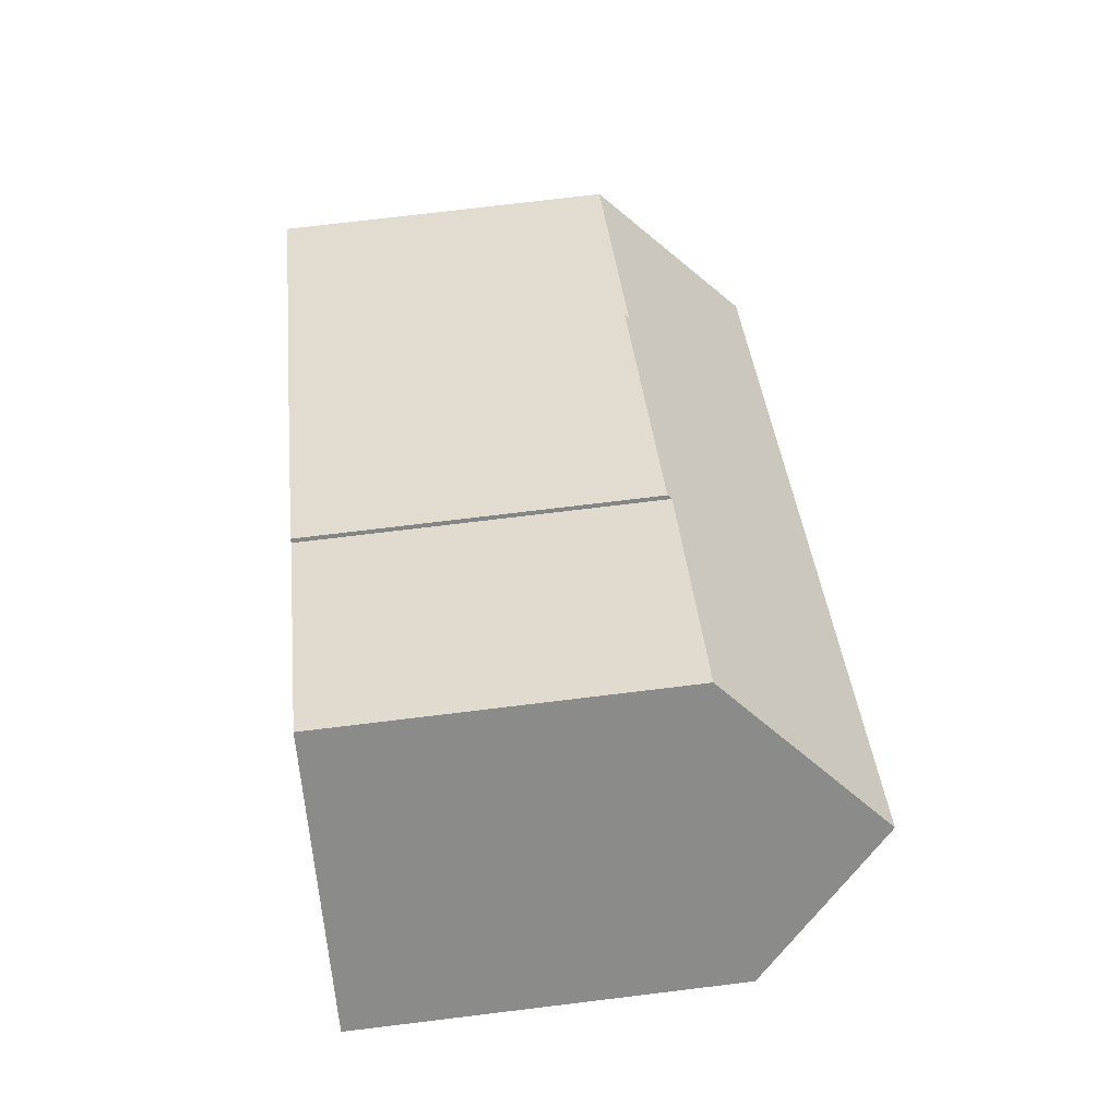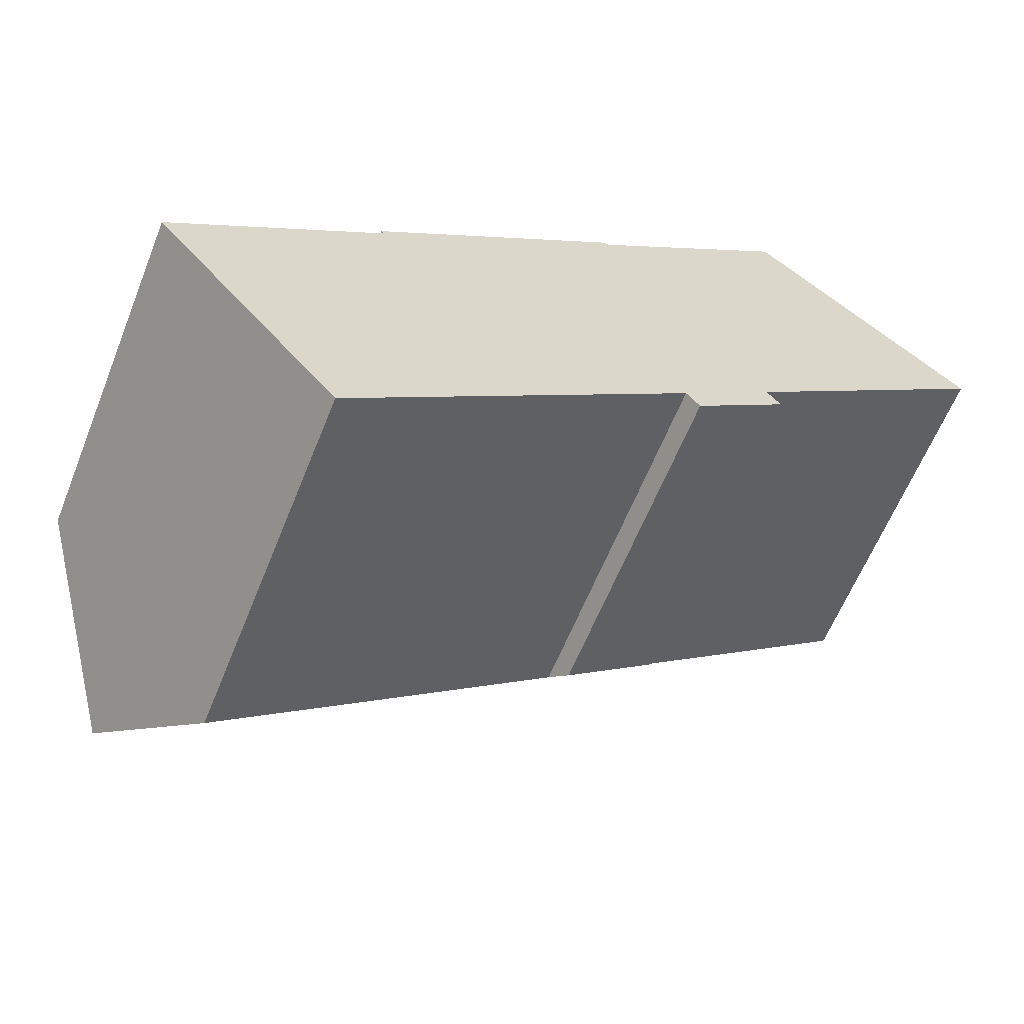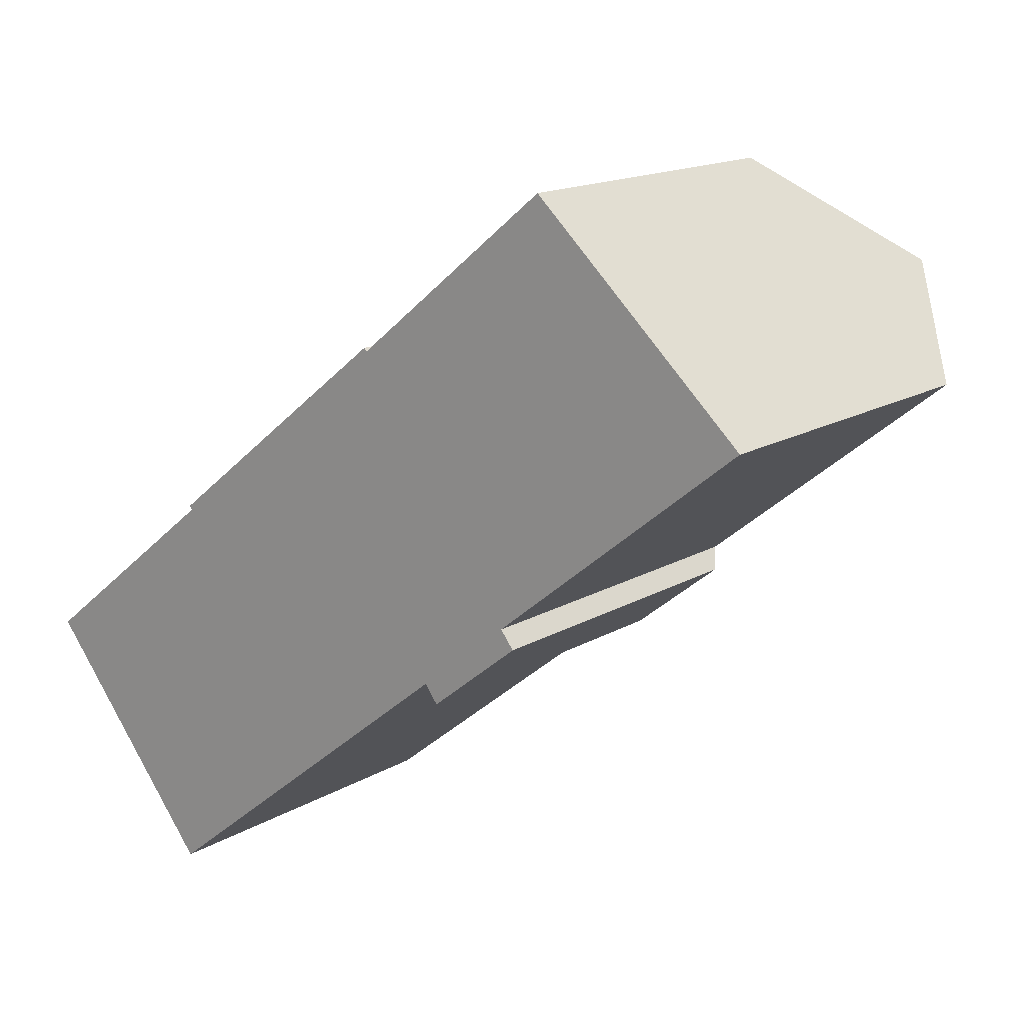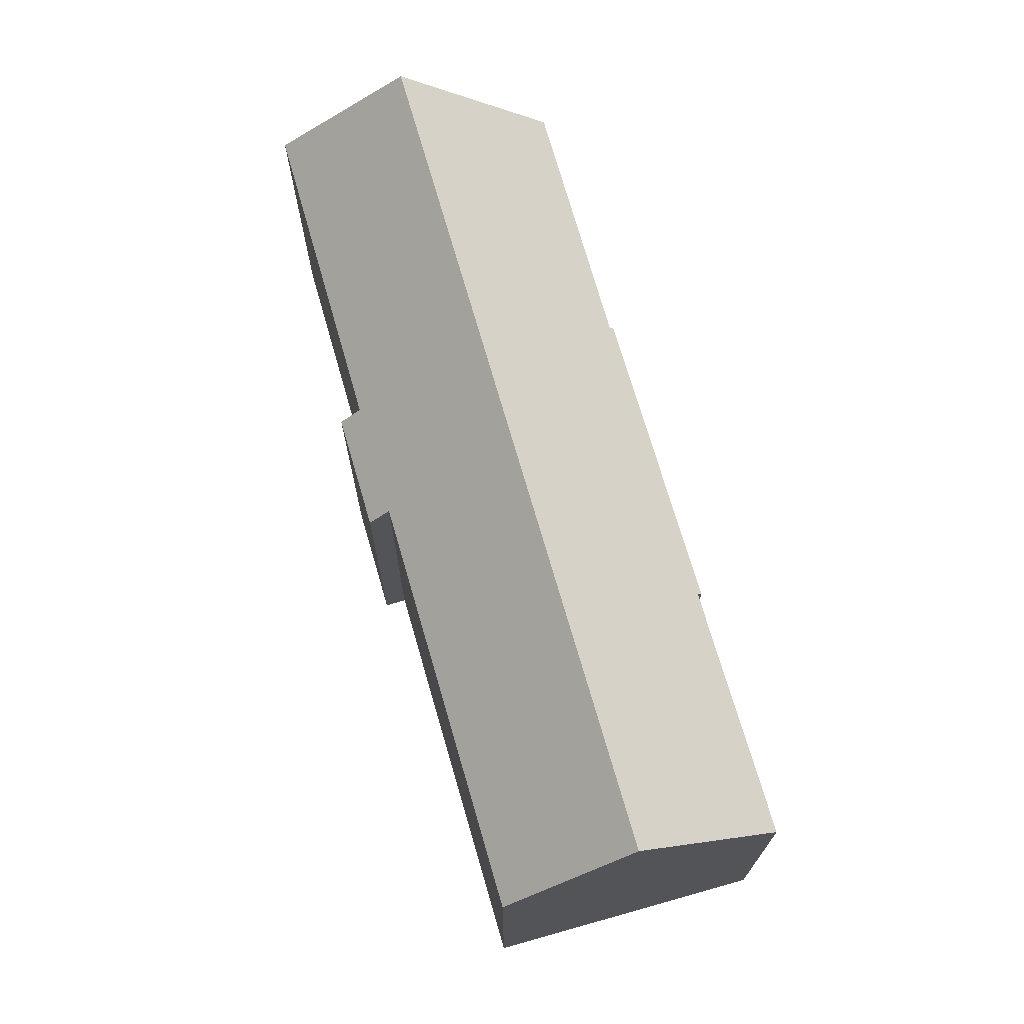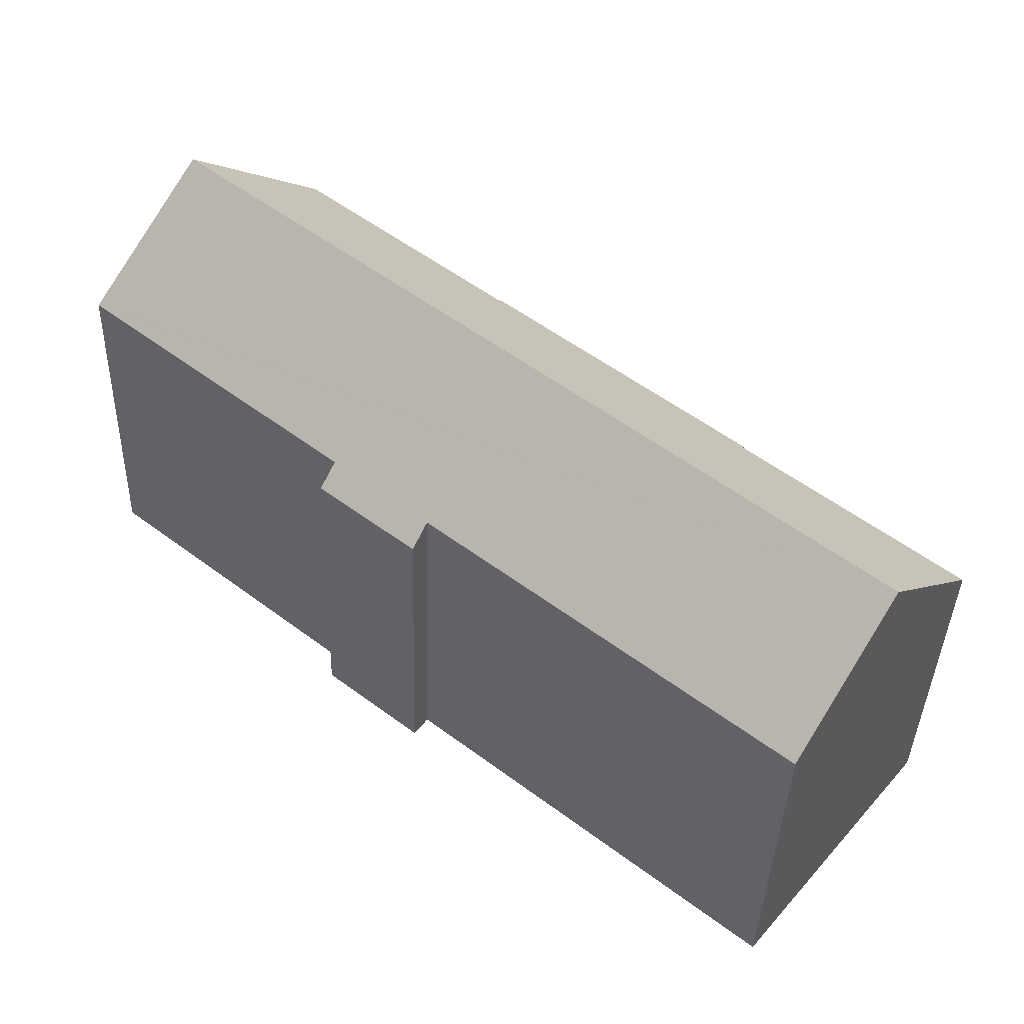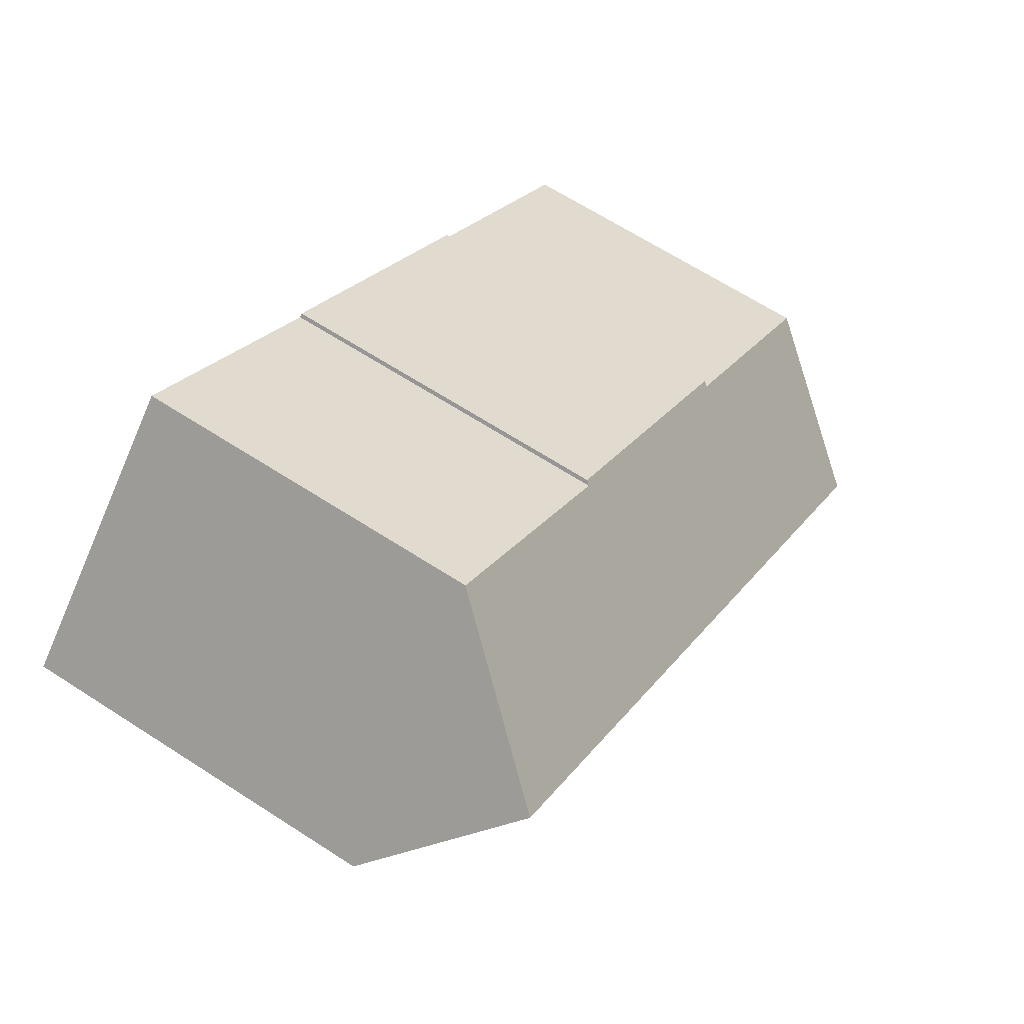
<metadata>
{"format":"obj","ext":"obj","renderer":"f3d","projection":"perspective","resolution":1024,"background":"white","views":[{"elev":74.2,"azim":83.1,"up":"+Z"},{"elev":-61.3,"azim":-21.8,"up":"+Z"},{"elev":15.5,"azim":39.1,"up":"+Z"},{"elev":72.0,"azim":-144.8,"up":"+Y"},{"elev":-38.3,"azim":178.4,"up":"+Z"},{"elev":65.8,"azim":123.0,"up":"+Z"}]}
</metadata>
<code>
v  23.39 14.39 1.233
v  26.87 15.26 5.248
v  27.47 14.38 4.49
v  4.314 20.66 -5.205
v  38.06 15.29 14.25
v  22.8 15.27 2.003
v  8.701 15.29 -9.252
v  7.982 15.29 -9.826
v  4.262 20.66 -5.246
v  19.64 14.42 15.86
v  8.991 14.55 7.141
v  8.855 14.38 7.284
v  3.972 20.24 -4.889
v  0 14.52 8.888e-16
v  33.69 20.66 18.32
v  19.77 14.58 15.73
v  28.67 14.52 22.95
v  38.08 15.29 14.27
v  23.39 -7.55e-17 1.233
v  27.47 -2.749e-16 4.49
v  22.8 -1.226e-16 2.003
v  8.701 5.665e-16 -9.252
v  7.982 6.017e-16 -9.826
v  38.08 -8.737e-16 14.27
v  26.87 -3.213e-16 5.248
v  38.06 -8.727e-16 14.25
v  4.262 3.212e-16 -5.246
v  0 0 0
v  3.972 2.994e-16 -4.889
v  8.991 -4.373e-16 7.141
v  8.855 -4.46e-16 7.284
v  19.64 -9.708e-16 15.86
v  19.77 -9.631e-16 15.73
v  28.67 -1.405e-15 22.95
v  33.69 -1.122e-15 18.32
g defaultobject
f 1 2 3
f 2 4 5
f 4 2 6
f 6 2 1
f 4 6 7
f 4 7 8
f 4 8 9
f 10 11 12
f 11 13 14
f 13 11 9
f 9 11 4
f 4 11 15
f 15 11 16
f 16 11 10
f 15 16 17
f 4 15 18
f 4 18 5
f 3 19 1
f 19 3 20
f 21 7 6
f 7 21 22
f 7 22 8
f 8 22 23
f 24 5 18
f 5 24 2
f 2 24 25
f 25 24 26
f 1 21 6
f 21 1 19
f 8 13 9
f 13 8 14
f 14 8 23
f 14 23 27
f 14 27 28
f 28 27 29
f 30 12 11
f 12 30 31
f 14 30 11
f 30 14 28
f 12 32 10
f 32 12 31
f 33 17 16
f 17 33 34
f 10 33 16
f 33 10 32
f 17 18 15
f 18 17 34
f 18 34 24
f 24 34 35
f 25 3 2
f 3 25 20
f 35 26 24
f 26 35 25
f 25 35 34
f 25 34 33
f 25 19 20
f 19 25 33
f 19 33 32
f 19 32 21
f 21 32 31
f 21 31 30
f 30 22 21
f 22 30 28
f 22 28 29
f 22 29 27
f 22 27 23

</code>
